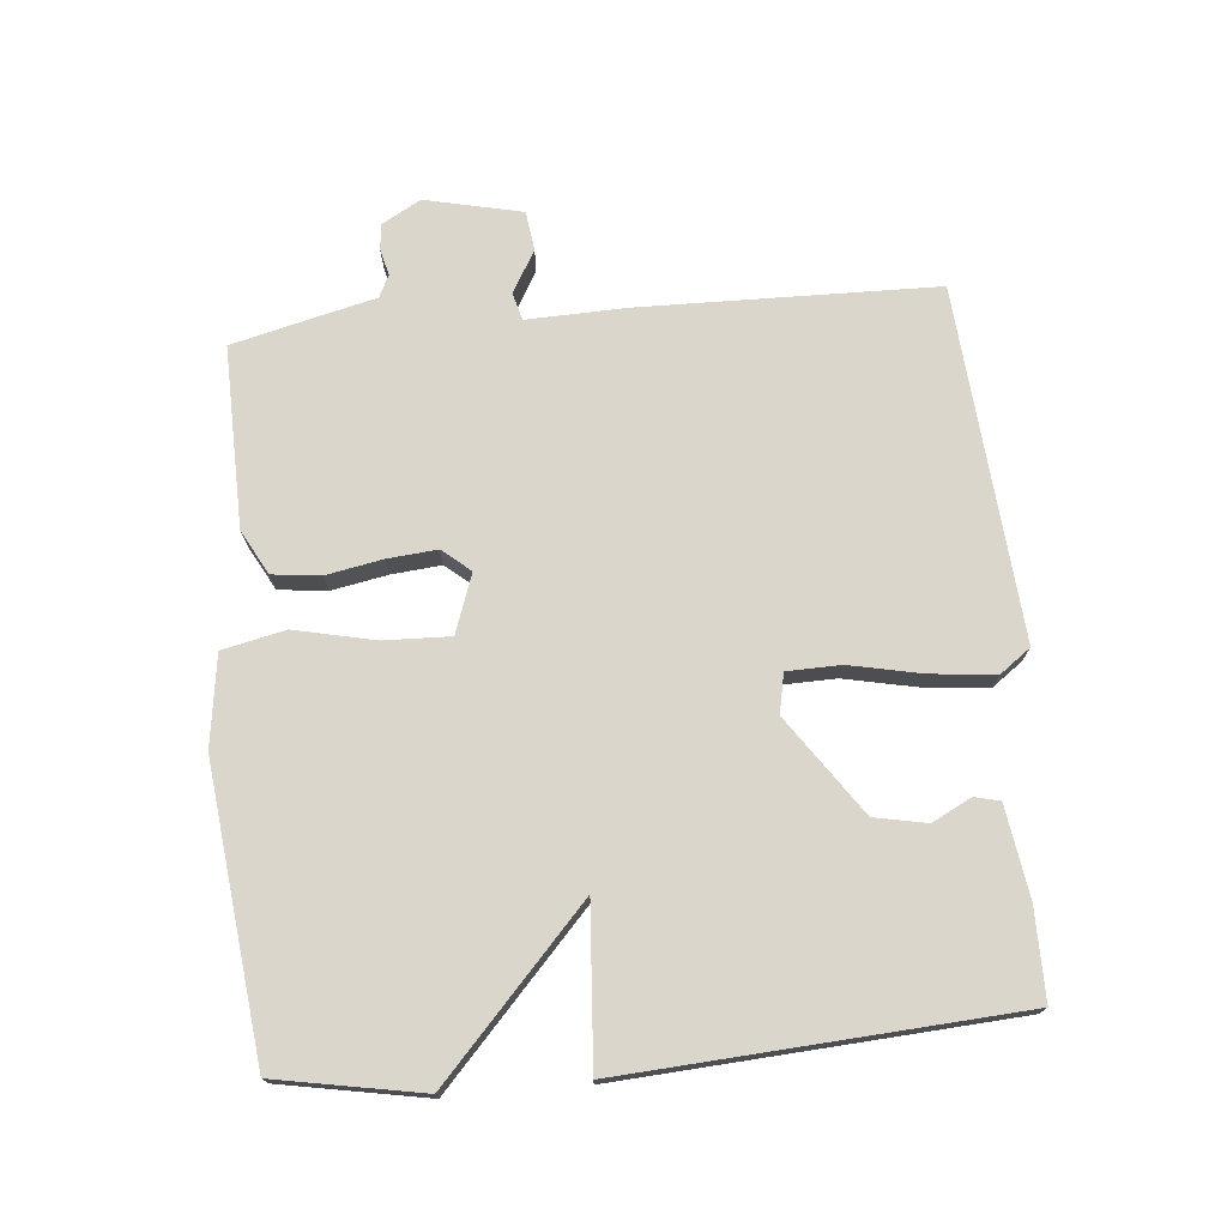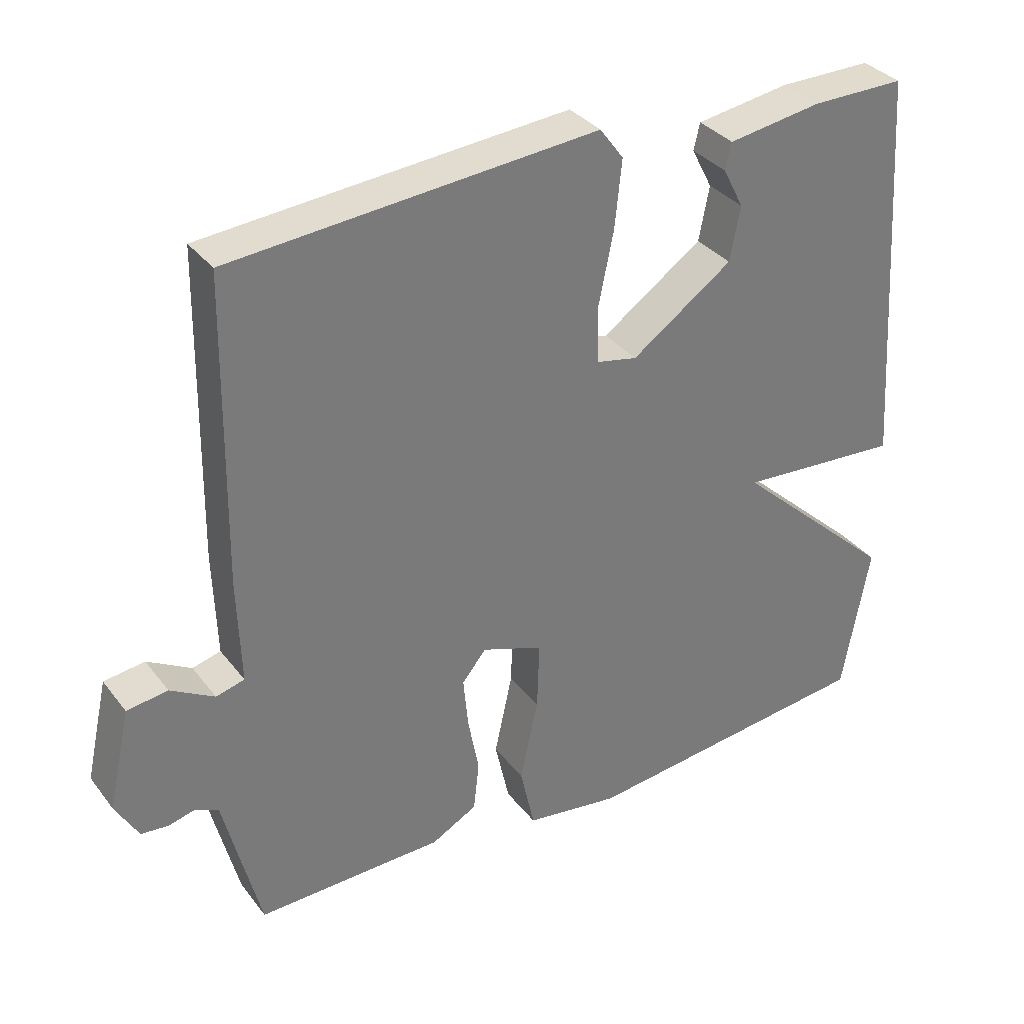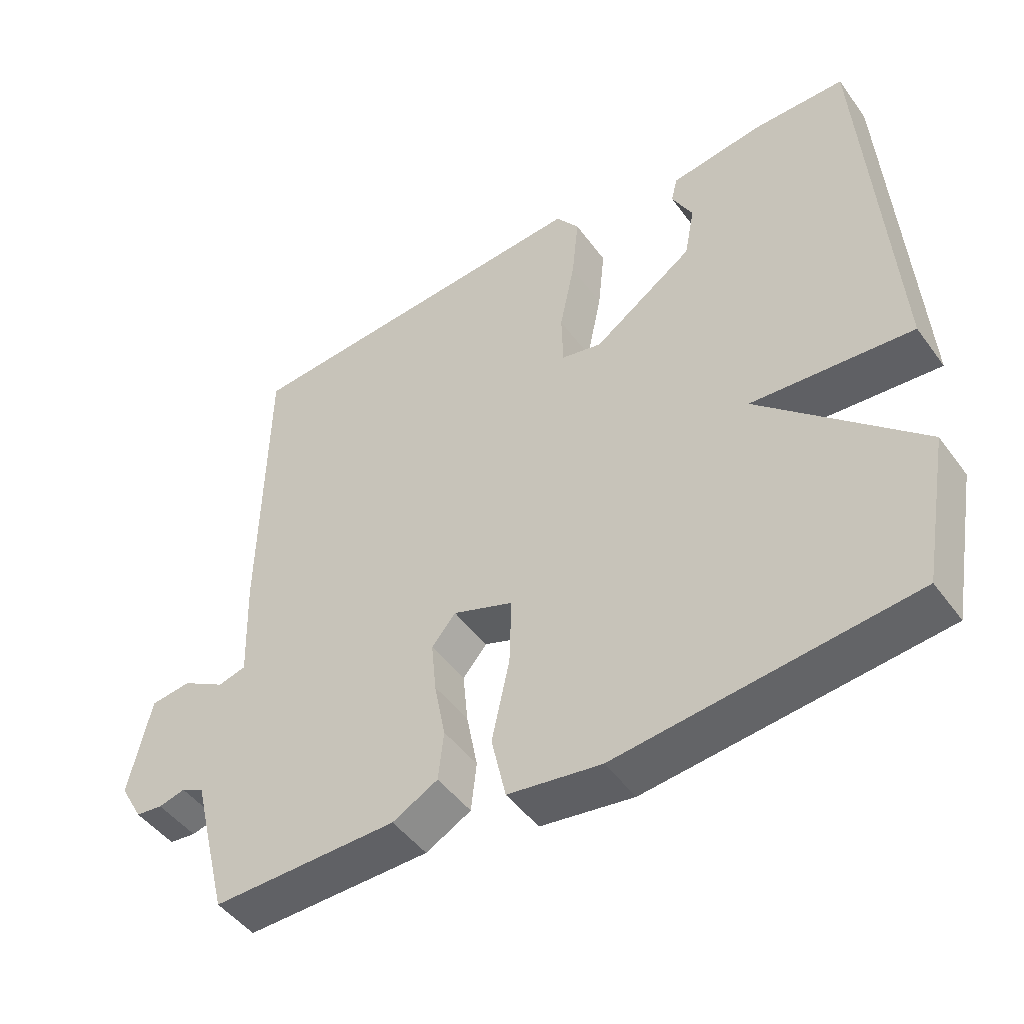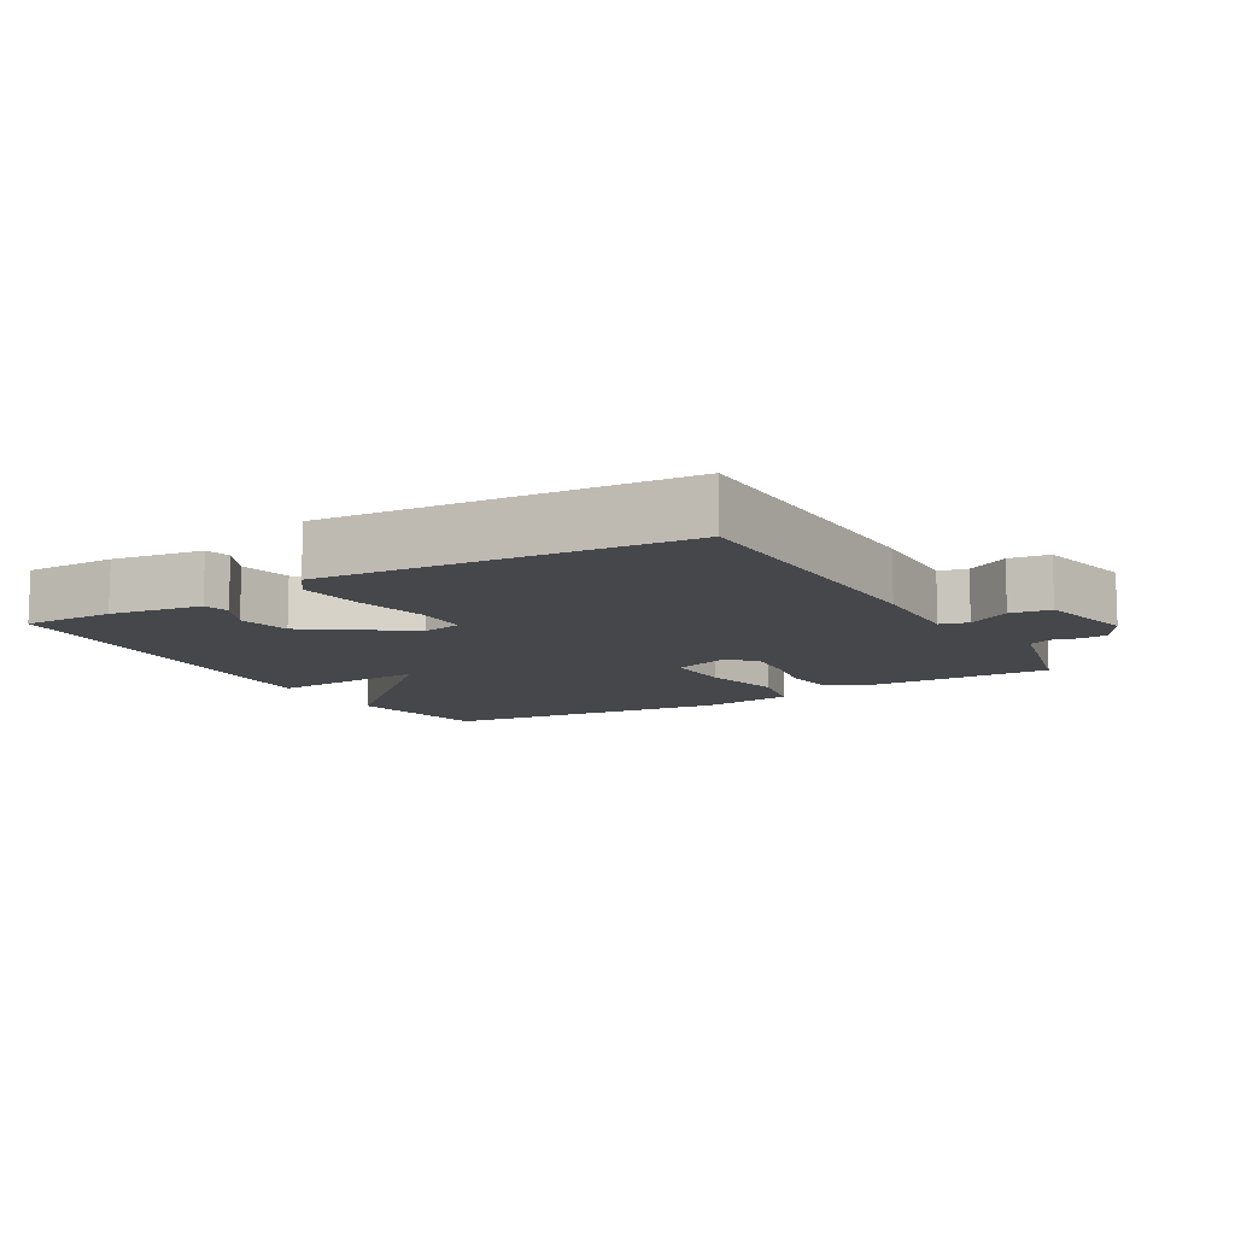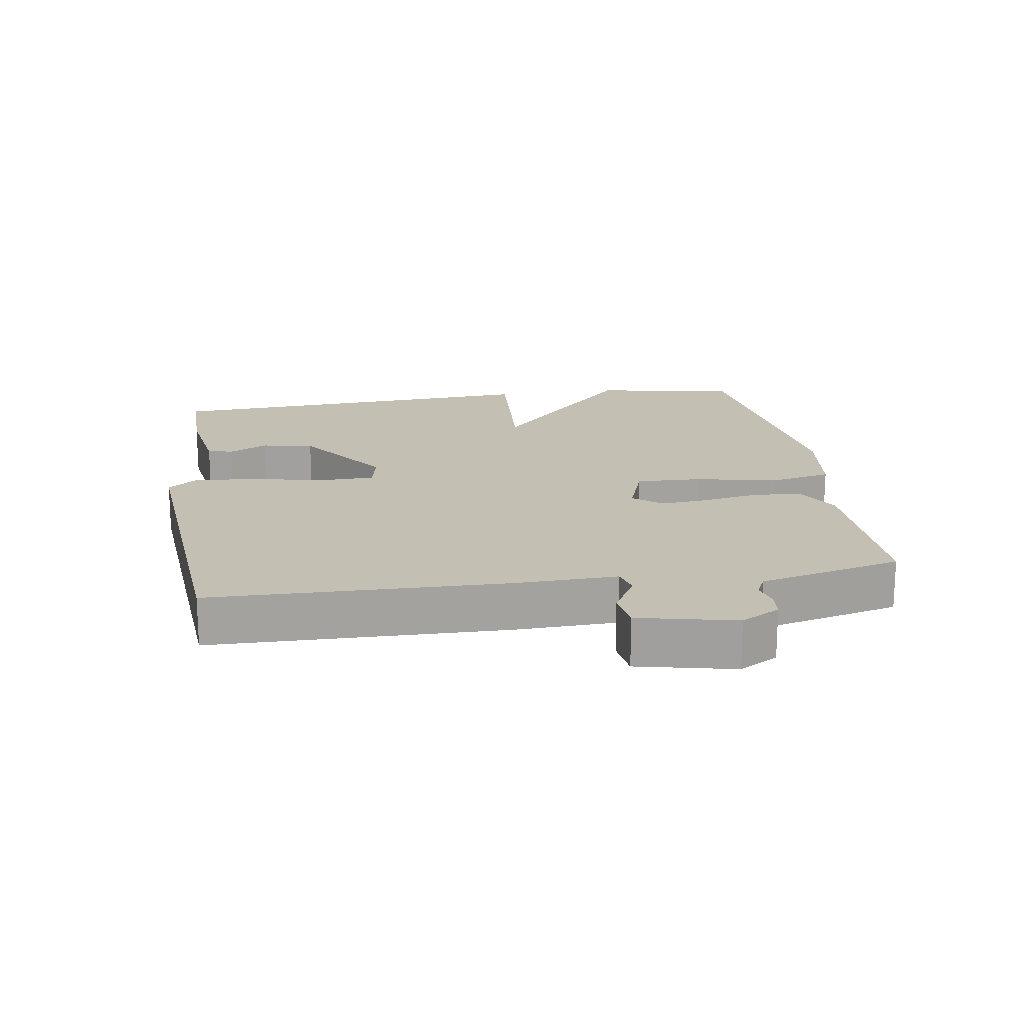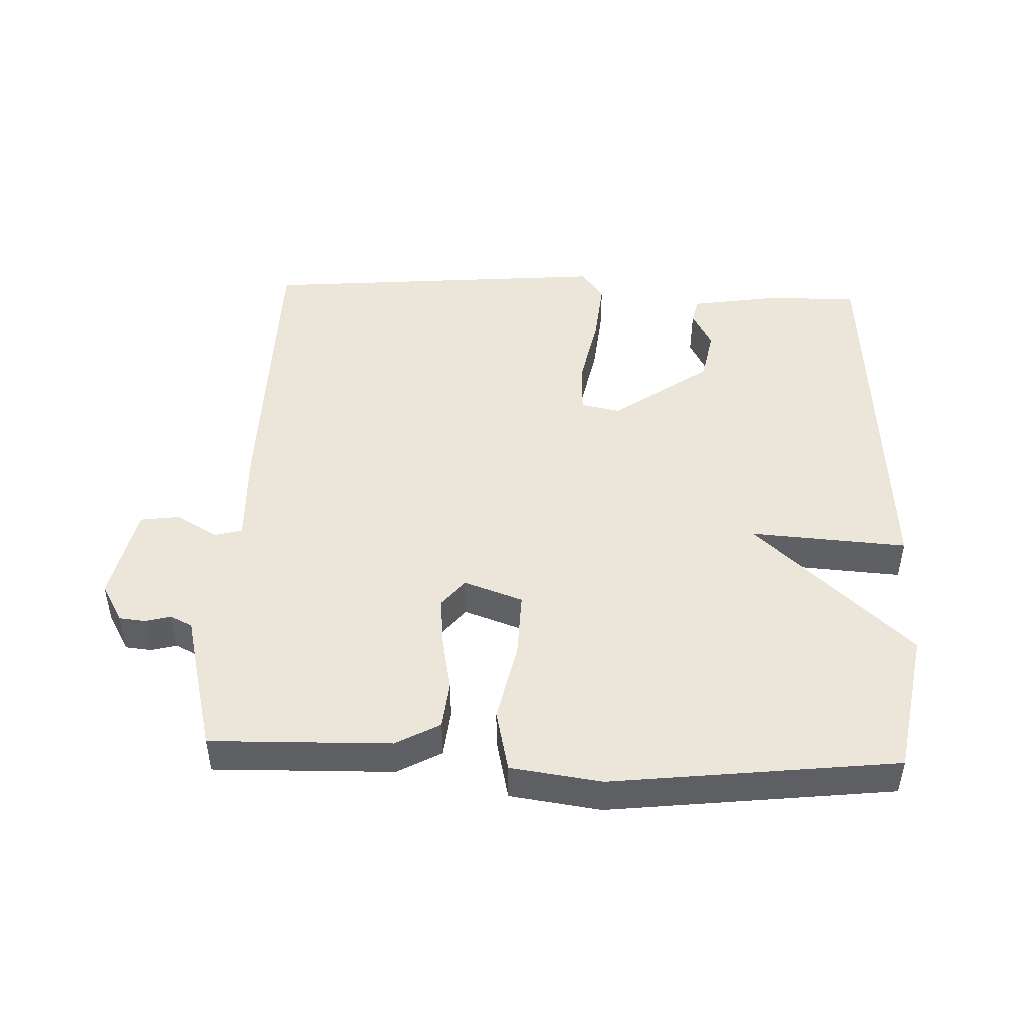
<metadata>
{"format":"obj","ext":"obj","renderer":"f3d","projection":"perspective","resolution":1024,"background":"white","views":[{"elev":73.5,"azim":-95.1,"up":"+Y"},{"elev":33.8,"azim":148.3,"up":"+Z"},{"elev":-47.2,"azim":-145.7,"up":"+Z"},{"elev":-10.8,"azim":30.4,"up":"+Y"},{"elev":17.9,"azim":81.3,"up":"+Y"},{"elev":47.2,"azim":-177.8,"up":"+Y"}]}
</metadata>
<code>
v -0.5 0.07 0.5
v -0.365 0.07 0.499
v -0.23 0.07 0.478
v -0.221 0.07 0.44
v -0.251 0.07 0.382
v -0.236 0.07 0.304
v -0.09 0.07 0.202
v -0.031 0.07 0.214
v -0.029 0.07 0.294
v -0.051 0.07 0.401
v -0.061 0.07 0.498
v -0.027 0.07 0.544
v 0.5 0.07 0.5
v 0.507 0.07 0.059
v 0.502 0.07 -0.091
v 0.543 0.07 -0.102
v 0.606 0.07 -0.066
v 0.665 0.07 -0.074
v 0.697 0.07 -0.219
v 0.664 0.07 -0.277
v 0.625 0.07 -0.281
v 0.586 0.07 -0.271
v 0.553 0.07 -0.287
v 0.533 0.07 -0.369
v 0.5 0.07 -0.5
v 0.23 0.07 -0.494
v 0.164 0.07 -0.458
v 0.156 0.07 -0.386
v 0.172 0.07 -0.302
v 0.179 0.07 -0.228
v 0.144 0.07 -0.186
v 0.056 0.07 -0.217
v 0.059 0.07 -0.316
v 0.085 0.07 -0.436
v 0.064 0.07 -0.53
v -0.072 0.07 -0.549
v -0.5 0.07 -0.5
v -0.539 0.07 -0.283
v -0.304 0.07 -0.067
v -0.539 0.07 -0.083
v -0.5 0 0.5
v -0.365 0 0.499
v -0.23 0 0.478
v -0.221 0 0.44
v -0.251 0 0.382
v -0.236 0 0.304
v -0.09 0 0.202
v -0.031 0 0.214
v -0.029 0 0.294
v -0.051 0 0.401
v -0.061 0 0.498
v -0.027 0 0.544
v 0.5 0 0.5
v 0.507 0 0.059
v 0.502 0 -0.091
v 0.543 0 -0.102
v 0.606 0 -0.066
v 0.665 0 -0.074
v 0.697 0 -0.219
v 0.664 0 -0.277
v 0.625 0 -0.281
v 0.586 0 -0.271
v 0.553 0 -0.287
v 0.533 0 -0.369
v 0.5 0 -0.5
v 0.23 0 -0.494
v 0.164 0 -0.458
v 0.156 0 -0.386
v 0.172 0 -0.302
v 0.179 0 -0.228
v 0.144 0 -0.186
v 0.056 0 -0.217
v 0.059 0 -0.316
v 0.085 0 -0.436
v 0.064 0 -0.53
v -0.072 0 -0.549
v -0.5 0 -0.5
v -0.539 0 -0.283
v -0.304 0 -0.067
v -0.539 0 -0.083
f 39 40 1 2
f 37 38 39
f 36 37 39
f 35 36 39
f 34 35 39
f 33 34 39
f 32 33 39 2
f 27 28 29
f 26 27 29
f 25 26 29
f 24 25 29
f 23 24 29
f 22 23 29 30
f 20 21 22
f 19 20 22
f 18 19 22
f 17 18 22
f 16 17 22
f 22 30 31
f 16 22 31
f 15 16 31
f 14 15 31
f 13 14 31
f 12 13 31
f 11 12 31
f 10 11 31
f 9 10 31
f 2 3 4 5
f 2 5 6
f 32 2 6
f 8 9 31 32
f 7 8 32
f 6 7 32
f 42 41 80 79
f 79 78 77
f 79 77 76
f 79 76 75
f 79 75 74
f 79 74 73
f 42 79 73 72
f 69 68 67
f 69 67 66
f 69 66 65
f 69 65 64
f 69 64 63
f 70 69 63 62
f 62 61 60
f 62 60 59
f 62 59 58
f 62 58 57
f 62 57 56
f 71 70 62
f 71 62 56
f 71 56 55
f 71 55 54
f 71 54 53
f 71 53 52
f 71 52 51
f 71 51 50
f 71 50 49
f 45 44 43 42
f 46 45 42
f 46 42 72
f 72 71 49 48
f 72 48 47
f 72 47 46
f 1 41 42 2
f 2 42 43 3
f 3 43 44 4
f 4 44 45 5
f 5 45 46 6
f 6 46 47 7
f 7 47 48 8
f 8 48 49 9
f 9 49 50 10
f 10 50 51 11
f 11 51 52 12
f 12 52 53 13
f 13 53 54 14
f 14 54 55 15
f 15 55 56 16
f 16 56 57 17
f 17 57 58 18
f 18 58 59 19
f 19 59 60 20
f 20 60 61 21
f 21 61 62 22
f 22 62 63 23
f 23 63 64 24
f 24 64 65 25
f 25 65 66 26
f 26 66 67 27
f 27 67 68 28
f 28 68 69 29
f 29 69 70 30
f 30 70 71 31
f 31 71 72 32
f 32 72 73 33
f 33 73 74 34
f 34 74 75 35
f 35 75 76 36
f 36 76 77 37
f 37 77 78 38
f 38 78 79 39
f 39 79 80 40
f 40 80 41 1

</code>
